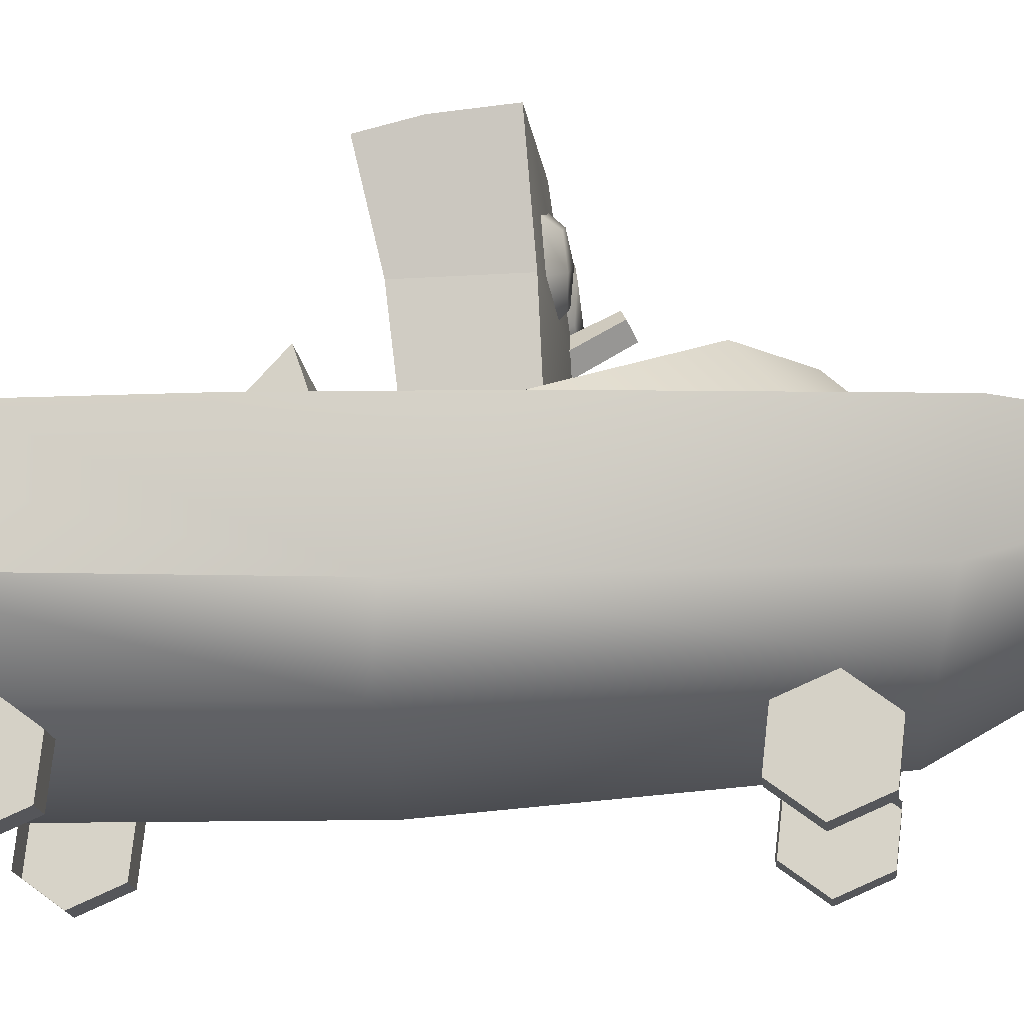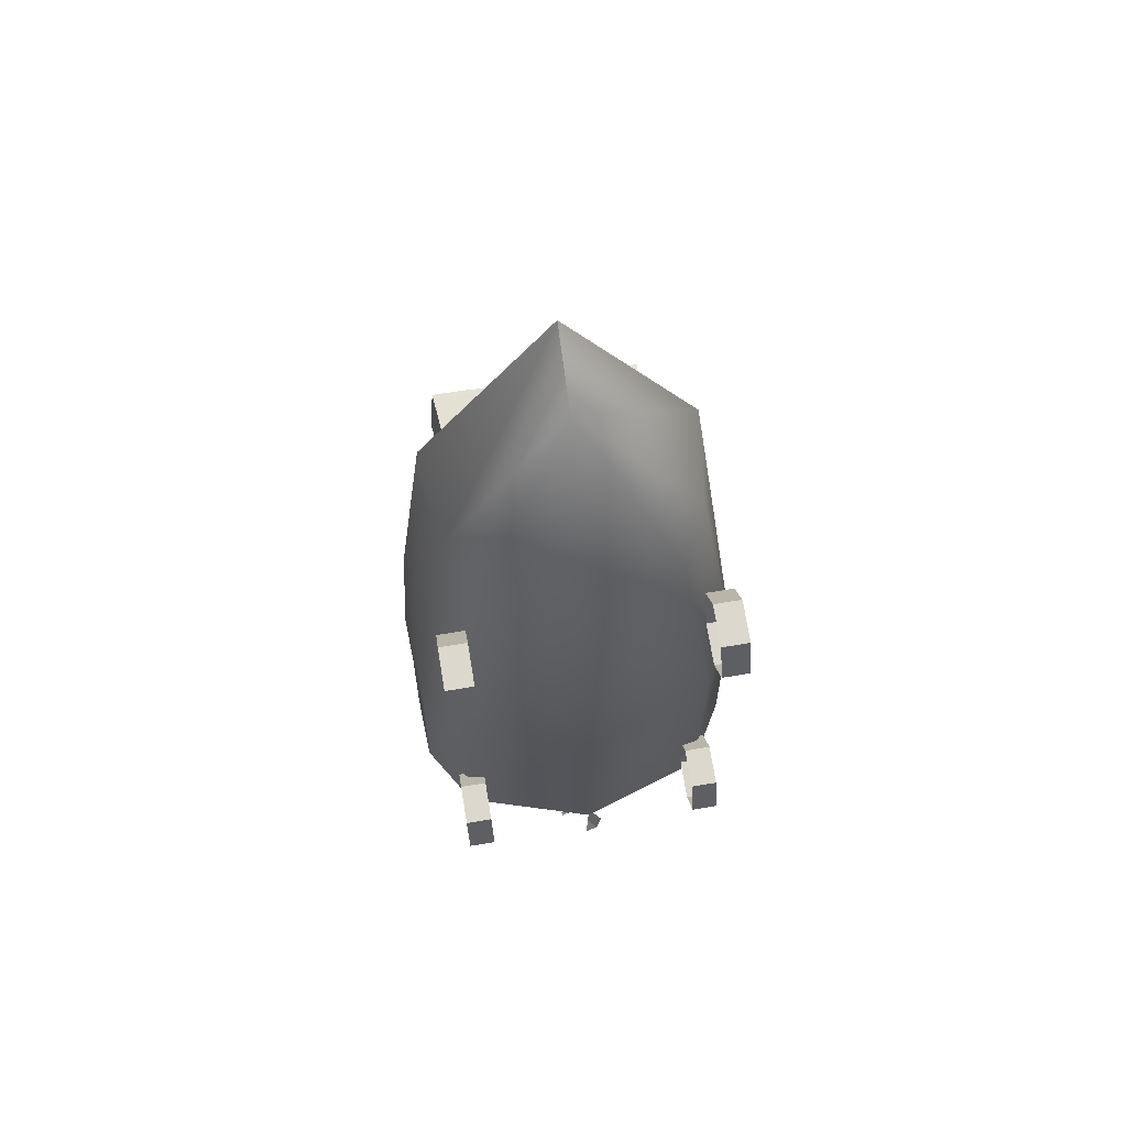
<metadata>
{"format":"obj","ext":"obj","renderer":"f3d","projection":"perspective","resolution":1024,"background":"white","views":[{"elev":-15.0,"azim":-84.5,"up":"+Y"},{"elev":67.7,"azim":-9.5,"up":"+Z"}]}
</metadata>
<code>
o polygon1.005
v -0.3865 0.9573 -2.201
v -0.3396 1.377 -2.24
v -0.311 0.7612 -2.751
v -0.3118 1.326 -2.794
v 0.001709 0.738 -3.008
v 0.001709 1.303 -3.051
v 0.3179 0.7622 -2.747
v 0.3171 1.327 -2.791
v 0.3865 0.9585 -2.196
v 0.3384 1.378 -2.235
v -0.8252 0.9204 1.699
v -1.119 0.8376 -0.3755
v -0.6382 0.5747 1.614
v -0.8755 0.4451 -0.428
v -0.003662 0.321 1.547
v -0.000244 0.1646 -0.428
v 0.6296 0.5774 1.616
v 0.8774 0.4487 -0.425
v 0.8169 0.9238 1.701
v 1.119 0.8423 -0.3718
v -1.119 0.8376 -0.3755
v -1.165 0.9001 -2.391
v -0.8755 0.4451 -0.428
v -0.8933 0.4597 -2.39
v -0.000244 0.1646 -0.428
v 0.00293 0.1824 -2.389
v 0.8774 0.4487 -0.425
v 0.8982 0.4634 -2.387
v 1.119 0.8423 -0.3718
v 1.168 0.905 -2.387
v -0.9534 0.5093 1.26
v -0.9534 0.3984 1.005
v -0.9534 0.344 1.483
v -0.9534 0.1221 0.9736
v -0.9534 0.06787 1.452
v -0.9534 -0.04321 1.197
v -0.9534 0.1221 -2.107
v -0.9534 -0.04321 -1.884
v -0.9534 0.3984 -2.076
v -0.9534 0.06787 -1.629
v -0.9534 0.5093 -1.821
v -0.9534 0.344 -1.598
v -0.8933 0.4597 -2.39
v -1.165 0.9001 -2.391
v 0.00293 0.1824 -2.389
v 0.001465 0.9026 -2.389
v 0.8982 0.4634 -2.387
v 1.168 0.905 -2.387
v -0.007324 1.08 2.897
v -0.008789 1.525 3.21
v -0.8252 0.9204 1.699
v -0.8965 1.525 1.797
v -1.119 0.8376 -0.3755
v -1.099 1.525 0.155
v -0.008789 1.525 3.21
v -0.007324 1.08 2.897
v 0.885 1.525 1.798
v 0.8169 0.9238 1.701
v 1.094 1.525 0.1584
v 1.119 0.8423 -0.3718
v -1.173 1.525 -0.9961
v -1.177 1.525 -1.955
v -1.119 0.8376 -0.3755
v -1.177 1.208 -1.955
v -1.165 0.9001 -2.391
v -1.176 1.211 -2.391
v 1.176 1.525 -1.951
v 1.169 1.525 -0.9922
v 1.177 1.213 -1.951
v 1.119 0.8423 -0.3718
v 1.177 1.216 -2.387
v 1.168 0.905 -2.387
v 0.9534 0.3984 1.005
v 0.9534 0.5093 1.26
v 0.9534 0.1221 0.9736
v 0.9534 0.344 1.483
v 0.9534 -0.04321 1.197
v 0.9534 0.06787 1.452
v 0.9534 0.5093 -1.821
v 0.9534 0.344 -1.598
v 0.9534 0.3984 -2.076
v 0.9534 0.06787 -1.629
v 0.9534 0.1221 -2.107
v 0.9534 -0.04321 -1.884
v 0.885 1.525 1.798
v 0.7505 1.525 1.16
v -0.008789 1.525 3.21
v -0.006348 1.525 1.641
v -0.8965 1.525 1.797
v -0.7546 1.525 1.157
v -0.3118 1.326 -2.794
v -0.3396 1.377 -2.24
v 0.001709 1.303 -3.051
v 0.001709 1.398 -2.018
v 0.3171 1.327 -2.791
v 0.3384 1.378 -2.235
v -1.177 1.525 -1.955
v 1.176 1.525 -1.951
v -1.177 1.208 -1.955
v 1.177 1.213 -1.951
v -0.5886 1.209 -1.954
v 0.5889 1.211 -1.952
v -0.8044 0.9211 0.5703
v -0.7844 0.7295 -0.3718
v -1.099 1.525 0.155
v -1.173 1.525 -0.9961
v 1.169 1.525 -0.9922
v 0.7822 0.7327 -0.3694
v 1.094 1.525 0.1584
v 0.7976 0.9241 0.573
v 0.8169 0.9238 1.701
v -0.007324 1.08 2.897
v 0.6296 0.5774 1.616
v -0.003662 0.321 1.547
v -0.003662 0.321 1.547
v -0.007324 1.08 2.897
v -0.6382 0.5747 1.614
v -0.8252 0.9204 1.699
v 0.9534 -0.04321 1.197
v 0.9534 0.06787 1.452
v 0.7668 0.06787 1.452
v 0.7668 -0.04321 1.197
v 0.9534 0.1221 0.9736
v 0.9534 -0.04321 1.197
v 0.7668 -0.04321 1.197
v 0.7668 0.1221 0.9736
v 0.9534 0.3984 1.005
v 0.9534 0.1221 0.9736
v 0.7668 0.1221 0.9736
v 0.7668 0.3984 1.005
v -0.5886 1.209 -1.954
v 0.5889 1.211 -1.952
v 0.5894 0.9038 -1.952
v -0.5879 0.9014 -1.954
v -0.8481 1.806 -0.7366
v -0.7844 0.7295 -0.3718
v 0.7822 0.7327 -0.3694
v 0.8418 1.81 -0.7339
v 0.7976 0.9241 0.573
v 0.7822 0.7327 -0.3694
v -0.7844 0.7295 -0.3718
v -0.8044 0.9211 0.5703
v -0.8469 1.525 -0.9966
v -0.8481 1.806 -0.7366
v 0.8418 1.81 -0.7339
v 0.843 1.525 -0.9939
v 0.6472 1.536 0.9893
v -0.004395 1.536 0.9866
v -0.006348 1.906 1.201
v 0.5962 1.849 0.8713
v 0.5894 0.9038 -1.952
v 0.5896 0.9038 -2.388
v -0.5867 0.9014 -2.39
v -0.5879 0.9014 -1.954
v -0.004395 1.536 0.9866
v -0.656 1.536 0.9839
v -0.6077 1.847 0.8694
v -0.006348 1.906 1.201
v 0.9534 0.5093 -1.821
v 0.9534 0.3984 -2.076
v 0.7668 0.3984 -2.076
v 0.7668 0.5093 -1.821
v 0.9534 0.344 -1.598
v 0.9534 0.5093 -1.821
v 0.7668 0.5093 -1.821
v 0.7668 0.344 -1.598
v -0.006348 1.525 1.641
v -0.006348 1.906 1.201
v -0.6077 1.847 0.8694
v -0.7546 1.525 1.157
v 0.9534 0.06787 -1.629
v 0.9534 0.344 -1.598
v 0.7668 0.344 -1.598
v 0.7668 0.06787 -1.629
v -0.006348 1.906 1.201
v -0.006348 1.525 1.641
v 0.7505 1.525 1.16
v 0.5962 1.849 0.8713
v 0.9534 -0.04321 -1.884
v 0.9534 0.06787 -1.629
v 0.7668 0.06787 -1.629
v 0.7668 -0.04321 -1.884
v 0.9534 0.1221 -2.107
v 0.9534 -0.04321 -1.884
v 0.7668 -0.04321 -1.884
v 0.7668 0.1221 -2.107
v 0.9534 0.3984 -2.076
v 0.9534 0.1221 -2.107
v 0.7668 0.1221 -2.107
v 0.7668 0.3984 -2.076
v 0.04419 0.3857 -2.965
v 0.1328 0.2888 -2.973
v 0.09033 0.2478 -3.052
v 0.03247 0.3274 -3.103
v -0.9534 0.5093 -1.821
v -0.7668 0.5093 -1.821
v -0.7668 0.3984 -2.076
v -0.9534 0.3984 -2.076
v 0.01636 0.4709 -2.972
v 0.06445 0.5962 -3
v 0.1116 0.5623 -3.079
v 0.05493 0.4741 -3.115
v -0.9534 0.344 -1.598
v -0.7668 0.344 -1.598
v -0.7668 0.5093 -1.821
v -0.9534 0.5093 -1.821
v -0.9534 0.06787 -1.629
v -0.7668 0.06787 -1.629
v -0.7668 0.344 -1.598
v -0.9534 0.344 -1.598
v -0.1709 0.3743 -2.983
v -0.0437 0.4043 -2.967
v -0.07739 0.4268 -3.112
v -0.179 0.4216 -3.069
v -0.9534 -0.04321 -1.884
v -0.7668 -0.04321 -1.884
v -0.7668 0.06787 -1.629
v -0.9534 0.06787 -1.629
v 0.003662 0.3672 -2.955
v 0.05176 0.4404 -2.961
v 0.04248 0.5017 -2.762
v 0.001709 0.3875 -2.554
v 0.05176 0.4404 -2.961
v -0.04102 0.4407 -2.962
v -0.05981 0.4976 -2.764
v 0.04248 0.5017 -2.762
v -0.04102 0.4407 -2.962
v 0.003662 0.3672 -2.955
v 0.001709 0.3875 -2.554
v -0.05981 0.4976 -2.764
v -0.9534 0.1221 -2.107
v -0.7668 0.1221 -2.107
v -0.7668 -0.04321 -1.884
v -0.9534 -0.04321 -1.884
v -0.9534 0.3984 -2.076
v -0.7668 0.3984 -2.076
v -0.7668 0.1221 -2.107
v -0.9534 0.1221 -2.107
v -0.9534 0.5093 1.26
v -0.7668 0.5093 1.26
v -0.7668 0.3984 1.005
v -0.9534 0.3984 1.005
v 0.3179 0.7622 -2.747
v 0.3865 0.9585 -2.196
v -0.3865 0.9573 -2.201
v -0.311 0.7612 -2.751
v -0.9534 0.344 1.483
v -0.7668 0.344 1.483
v -0.7668 0.5093 1.26
v -0.9534 0.5093 1.26
v -0.8044 0.9211 0.5703
v -0.656 1.536 0.9839
v 0.6472 1.536 0.9893
v 0.7976 0.9241 0.573
v -0.5867 0.9014 -2.39
v -0.5874 1.213 -2.39
v -0.5886 1.209 -1.954
v -0.5879 0.9014 -1.954
v -1.177 1.208 -1.955
v -0.5886 1.209 -1.954
v -0.5874 1.213 -2.39
v -1.176 1.211 -2.391
v -0.5867 0.9014 -2.39
v -1.165 0.9001 -2.391
v -1.176 1.211 -2.391
v -0.5874 1.213 -2.39
v 0.5896 0.9038 -2.388
v 0.5894 0.9038 -1.952
v 0.5889 1.211 -1.952
v 0.5891 1.215 -2.388
v 1.177 1.213 -1.951
v 1.177 1.216 -2.387
v 0.5891 1.215 -2.388
v 0.5889 1.211 -1.952
v 0.5896 0.9038 -2.388
v 0.5891 1.215 -2.388
v 1.177 1.216 -2.387
v 1.168 0.905 -2.387
v -1.177 1.525 -1.955
v -1.173 1.525 -0.9961
v 1.169 1.525 -0.9922
v 1.176 1.525 -1.951
v -0.7844 0.7295 -0.3718
v 0.7822 0.7327 -0.3694
v 1.169 1.525 -0.9922
v -1.173 1.525 -0.9961
v -0.9534 0.06787 1.452
v -0.7668 0.06787 1.452
v -0.7668 0.344 1.483
v -0.9534 0.344 1.483
v -0.9534 -0.04321 1.197
v -0.7668 -0.04321 1.197
v -0.7668 0.06787 1.452
v -0.9534 0.06787 1.452
v -0.9534 0.1221 0.9736
v -0.7668 0.1221 0.9736
v -0.7668 -0.04321 1.197
v -0.9534 -0.04321 1.197
v -0.9534 0.3984 1.005
v -0.7668 0.3984 1.005
v -0.7668 0.1221 0.9736
v -0.9534 0.1221 0.9736
v 0.9534 0.5093 1.26
v 0.9534 0.3984 1.005
v 0.7668 0.3984 1.005
v 0.7668 0.5093 1.26
v 0.9534 0.344 1.483
v 0.9534 0.5093 1.26
v 0.7668 0.5093 1.26
v 0.7668 0.344 1.483
v 0.9534 0.06787 1.452
v 0.9534 0.344 1.483
v 0.7668 0.344 1.483
v 0.7668 0.06787 1.452
v -0.8469 1.525 -0.9966
v -0.7844 0.7295 -0.3718
v -0.8481 1.806 -0.7366
v 1.094 1.525 0.1584
v 0.7976 0.9241 0.573
v 0.6472 1.536 0.9893
v 0.843 1.525 -0.9939
v 0.8418 1.81 -0.7339
v 0.7822 0.7327 -0.3694
v -0.8044 0.9211 0.5703
v -1.099 1.525 0.155
v -0.656 1.536 0.9839
v -1.173 1.525 -0.9961
v -1.119 0.8376 -0.3755
v -1.099 1.525 0.155
v -1.099 1.525 0.155
v -0.8965 1.525 1.797
v -0.7546 1.525 1.157
v 0.3179 0.7622 -2.747
v -0.311 0.7612 -2.751
v 0.001709 0.738 -3.008
v 1.094 1.525 0.1584
v 1.119 0.8423 -0.3718
v 1.169 1.525 -0.9922
v 1.094 1.525 0.1584
v 0.7505 1.525 1.16
v 0.885 1.525 1.798
v -1.099 1.525 0.155
v -0.6077 1.847 0.8694
v -0.656 1.536 0.9839
v 0.5962 1.849 0.8713
v 1.094 1.525 0.1584
v 0.6472 1.536 0.9893
v -0.6077 1.847 0.8694
v -1.099 1.525 0.155
v -0.7546 1.525 1.157
v 0.5962 1.849 0.8713
v 0.7505 1.525 1.16
v 1.094 1.525 0.1584
v -0.04102 0.4407 -2.962
v 0.05176 0.4404 -2.961
v 0.006592 0.4004 -3.21
v 0.006592 0.4004 -3.21
v 0.05176 0.4404 -2.961
v 0.003662 0.3672 -2.955
v 0.006592 0.4004 -3.21
v 0.003662 0.3672 -2.955
v -0.04102 0.4407 -2.962
v 0.03247 0.3274 -3.103
v 0.09033 0.2478 -3.052
v 0.005371 0.2605 -3.184
v 0.05493 0.4741 -3.115
v 0.1116 0.5623 -3.079
v 0.1204 0.4639 -3.201
v -0.07739 0.4268 -3.112
v -0.1152 0.4731 -3.203
v -0.179 0.4216 -3.069
v 0.001709 0.7415 -2.615
v 0.04248 0.5017 -2.762
v -0.05981 0.4976 -2.764
v 0.001709 0.7415 -2.615
v -0.05981 0.4976 -2.764
v 0.001709 0.3875 -2.554
v 0.001709 0.7415 -2.615
v 0.001709 0.3875 -2.554
v 0.04248 0.5017 -2.762
f 1 2 3
f 2 4 3
f 3 4 5
f 4 6 5
f 5 6 7
f 6 8 7
f 7 8 9
f 8 10 9
f 11 12 13
f 12 14 13
f 13 14 15
f 14 16 15
f 15 16 17
f 16 18 17
f 17 18 19
f 18 20 19
f 21 22 23
f 22 24 23
f 23 24 25
f 24 26 25
f 25 26 27
f 26 28 27
f 27 28 29
f 28 30 29
f 31 32 33
f 32 34 33
f 33 34 35
f 34 36 35
f 37 38 39
f 38 40 39
f 39 40 41
f 40 42 41
f 43 44 45
f 44 46 45
f 45 46 47
f 46 48 47
f 49 50 51
f 50 52 51
f 51 52 53
f 52 54 53
f 55 56 57
f 56 58 57
f 57 58 59
f 58 60 59
f 61 62 63
f 62 64 63
f 63 64 65
f 64 66 65
f 67 68 69
f 68 70 69
f 69 70 71
f 70 72 71
f 73 74 75
f 74 76 75
f 75 76 77
f 76 78 77
f 79 80 81
f 80 82 81
f 81 82 83
f 82 84 83
f 85 86 87
f 86 88 87
f 87 88 89
f 88 90 89
f 91 92 93
f 92 94 93
f 93 94 95
f 94 96 95
f 97 98 99
f 98 100 99
f 99 100 101
f 100 102 101
f 103 104 105
f 104 106 105
f 107 108 109
f 108 110 109
f 111 112 113
f 112 114 113
f 115 116 117
f 116 118 117
f 119 120 121 122
f 123 124 125 126
f 127 128 129 130
f 131 132 133 134
f 135 136 137 138
f 139 140 141 142
f 143 144 145 146
f 147 148 149 150
f 151 152 153 154
f 155 156 157 158
f 159 160 161 162
f 163 164 165 166
f 167 168 169 170
f 171 172 173 174
f 175 176 177 178
f 179 180 181 182
f 183 184 185 186
f 187 188 189 190
f 191 192 193 194
f 195 196 197 198
f 199 200 201 202
f 203 204 205 206
f 207 208 209 210
f 211 212 213 214
f 215 216 217 218
f 219 220 221 222
f 223 224 225 226
f 227 228 229 230
f 231 232 233 234
f 235 236 237 238
f 239 240 241 242
f 243 244 245 246
f 247 248 249 250
f 251 252 253 254
f 255 256 257 258
f 259 260 261 262
f 263 264 265 266
f 267 268 269 270
f 271 272 273 274
f 275 276 277 278
f 279 280 281 282
f 283 284 285 286
f 287 288 289 290
f 291 292 293 294
f 295 296 297 298
f 299 300 301 302
f 303 304 305 306
f 307 308 309 310
f 311 312 313 314
f 315 316 317
f 318 319 320
f 321 322 323
f 324 325 326
f 327 328 329
f 330 331 332
f 333 334 335
f 336 337 338
f 339 340 341
f 342 343 344
f 345 346 347
f 348 349 350
f 351 352 353
f 354 355 356
f 357 358 359
f 360 361 362
f 363 364 365
f 366 367 368
f 369 370 371
f 372 373 374
f 375 376 377
f 378 379 380
o polygon0.005
v 0.5273 2.457 0.09619
v 0.4209 2.38 0.2317
v 0.5659 2.143 0.104
v 0.4431 2.2 0.2546
v 0.3137 1.953 0.1089
v 0.2974 2.089 0.239
v 0.02295 2.077 0.1057
v 0.1296 2.16 0.2371
v -0.01562 2.39 0.0979
v 0.1074 2.342 0.251
v 0.2366 2.58 0.09302
v 0.2529 2.451 0.2297
v 0.5273 2.457 0.09619
v 0.4209 2.38 0.2317
v -0.1941 2.58 0.09302
v -0.2102 2.451 0.2297
v 0.05835 2.39 0.0979
v -0.0647 2.342 0.251
v 0.01978 2.077 0.1057
v -0.08691 2.16 0.2371
v -0.271 1.953 0.1089
v -0.2546 2.089 0.239
v -0.5232 2.143 0.104
v -0.4004 2.2 0.2546
v -0.4849 2.457 0.09619
v -0.3782 2.38 0.2317
v -0.1941 2.58 0.09302
v -0.2102 2.451 0.2297
v -0.5864 1.259 0.1902
v -0.5808 1.024 0.1936
v 0.01709 1.259 0.1899
v 0.01709 1.024 0.1936
v 0.6209 1.259 0.1902
v 0.6152 1.024 0.1936
v -0.7383 2.667 -0.5442
v -0.7632 2.726 -0.2539
v 0.03711 2.697 -0.5903
v 0.01269 2.704 -0.2583
v 0.7822 2.665 -0.5427
v 0.8032 2.727 -0.2539
v -0.5886 1.383 0.187
v -0.5864 1.259 0.1902
v 0.01709 1.373 0.189
v 0.01709 1.259 0.1899
v 0.6228 1.369 0.1875
v 0.6209 1.259 0.1902
v -0.2102 2.451 0.2297
v -0.3782 2.38 0.2317
v -0.0647 2.342 0.251
v -0.4004 2.2 0.2546
v -0.08691 2.16 0.2371
v -0.2546 2.089 0.239
v 0.6152 1.024 0.1936
v 0.6152 1.008 -0.3247
v 0.6209 1.259 0.1902
v 0.6209 1.247 -0.3333
v 0.6228 1.369 0.1875
v 0.6228 1.364 -0.3359
v 0.6152 1.008 -0.3247
v -0.5808 1.008 -0.3247
v 0.6209 1.247 -0.3333
v -0.5864 1.247 -0.3333
v 0.6228 1.364 -0.3359
v -0.5886 1.358 -0.3359
v -0.6252 2.12 -0.4233
v -0.7383 2.667 -0.5442
v 0.004639 2.13 -0.457
v 0.03711 2.697 -0.5903
v 0.6597 2.12 -0.4241
v 0.7822 2.665 -0.5427
v 0.4209 2.38 0.2317
v 0.2529 2.451 0.2297
v 0.4431 2.2 0.2546
v 0.1074 2.342 0.251
v 0.2974 2.089 0.239
v 0.1296 2.16 0.2371
v 0.4998 2.772 0.1179
v 0.01709 2.729 0.1416
v 0.01733 2 0.2388
v -0.4656 2.77 0.1182
v -0.6702 2.115 0.1599
v -0.7251 2.775 0.1101
v -0.6702 2.115 0.1599
v -0.5886 1.383 0.187
v 0.01733 2 0.2388
v 0.01709 1.373 0.189
v 0.6228 1.369 0.1875
v -0.6252 2.12 -0.4233
v 0.004639 2.13 -0.457
v -0.5886 1.358 -0.3359
v 0.6228 1.364 -0.3359
v 0.7756 2.775 0.1135
v 0.4998 2.772 0.1179
v 0.7078 2.115 0.1592
v 0.01733 2 0.2388
v -0.6702 2.115 0.1599
v -0.7251 2.775 0.1101
v -0.7632 2.726 -0.2539
v -0.6252 2.12 -0.4233
v 0.01269 2.704 -0.2583
v -0.7632 2.726 -0.2539
v -0.7251 2.775 0.1101
v -0.4656 2.77 0.1182
v 0.01685 2.064 0.187
v -0.06006 1.981 0.2024
v -0.0564 2.118 0.4541
v 0.01709 2.178 0.4277
v 0.8032 2.727 -0.2539
v 0.01269 2.704 -0.2583
v 0.4998 2.772 0.1179
v 0.7756 2.775 0.1135
v -0.5808 1.024 0.1936
v -0.5864 1.259 0.1902
v -0.5864 1.247 -0.3333
v -0.5808 1.008 -0.3247
v -0.5886 1.358 -0.3359
v -0.5864 1.247 -0.3333
v -0.5864 1.259 0.1902
v -0.5886 1.383 0.187
v 0.0166 1.903 0.239
v 0.0957 1.993 0.2021
v 0.09058 2.118 0.4541
v 0.01709 2.046 0.4946
v -0.0564 2.118 0.4541
v -0.06006 1.981 0.2024
v 0.0166 1.903 0.239
v 0.01709 2.046 0.4946
v 0.6597 2.12 -0.4241
v 0.8032 2.727 -0.2539
v 0.7756 2.775 0.1135
v 0.7078 2.115 0.1592
v 0.09058 2.118 0.4541
v 0.0957 1.993 0.2021
v 0.01685 2.064 0.187
v 0.01709 2.178 0.4277
v 0.6228 1.364 -0.3359
v 0.6597 2.12 -0.4241
v 0.7078 2.115 0.1592
v 0.6228 1.369 0.1875
v -0.6702 2.115 0.1599
v -0.6252 2.12 -0.4233
v -0.5886 1.358 -0.3359
v -0.5886 1.383 0.187
v -0.4656 2.77 0.1182
v 0.01709 2.729 0.1416
v 0.01269 2.704 -0.2583
v -0.0564 2.118 0.4541
v 0.01709 2.046 0.4946
v 0.01709 2.178 0.4277
v 0.7078 2.115 0.1592
v 0.01733 2 0.2388
v 0.6228 1.369 0.1875
v 0.004639 2.13 -0.457
v 0.6597 2.12 -0.4241
v 0.6228 1.364 -0.3359
v 0.09058 2.118 0.4541
v 0.01709 2.178 0.4277
v 0.01709 2.046 0.4946
v 0.4998 2.772 0.1179
v 0.01269 2.704 -0.2583
v 0.01709 2.729 0.1416
v -0.7632 2.726 -0.2539
v -0.7383 2.667 -0.5442
v -0.6252 2.12 -0.4233
v 0.6597 2.12 -0.4241
v 0.7822 2.665 -0.5427
v 0.8032 2.727 -0.2539
f 381 382 383
f 382 384 383
f 383 384 385
f 384 386 385
f 385 386 387
f 386 388 387
f 387 388 389
f 388 390 389
f 389 390 391
f 390 392 391
f 391 392 393
f 392 394 393
f 395 396 397
f 396 398 397
f 397 398 399
f 398 400 399
f 399 400 401
f 400 402 401
f 401 402 403
f 402 404 403
f 403 404 405
f 404 406 405
f 405 406 407
f 406 408 407
f 409 410 411
f 410 412 411
f 411 412 413
f 412 414 413
f 415 416 417
f 416 418 417
f 417 418 419
f 418 420 419
f 421 422 423
f 422 424 423
f 423 424 425
f 424 426 425
f 427 428 429
f 428 430 429
f 429 430 431
f 430 432 431
f 433 434 435
f 434 436 435
f 435 436 437
f 436 438 437
f 439 440 441
f 440 442 441
f 441 442 443
f 442 444 443
f 445 446 447
f 446 448 447
f 447 448 449
f 448 450 449
f 451 452 453
f 452 454 453
f 453 454 455
f 454 456 455
f 457 458 459
f 458 460 459
f 459 460 461
f 460 462 461
f 463 464 465
f 464 466 465
f 465 466 467
f 468 469 470
f 469 471 470
f 472 473 474
f 473 475 474
f 476 477 478 479
f 480 481 482 483
f 484 485 486 487
f 488 489 490 491
f 492 493 494 495
f 496 497 498 499
f 500 501 502 503
f 504 505 506 507
f 508 509 510 511
f 512 513 514 515
f 516 517 518 519
f 520 521 522 523
f 524 525 526
f 527 528 529
f 530 531 532
f 533 534 535
f 536 537 538
f 539 540 541
f 542 543 544
f 545 546 547

</code>
